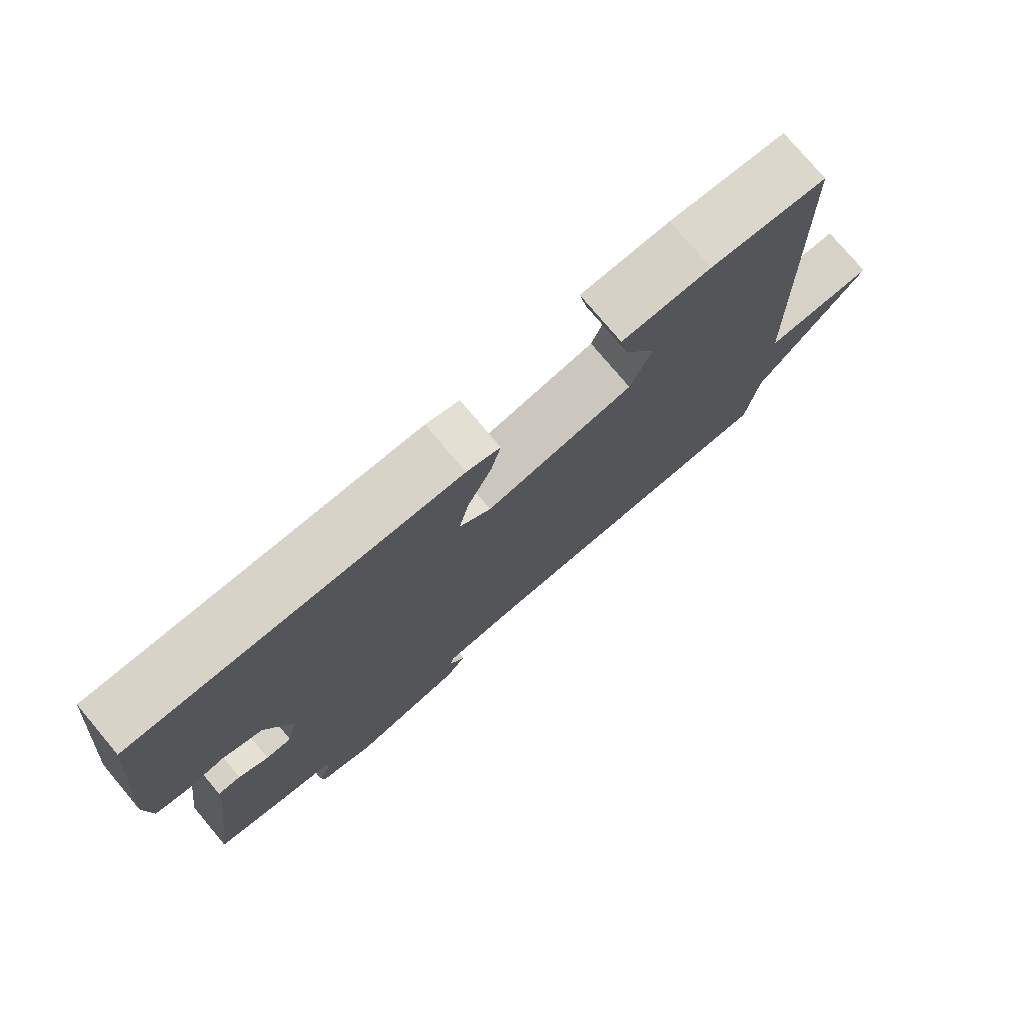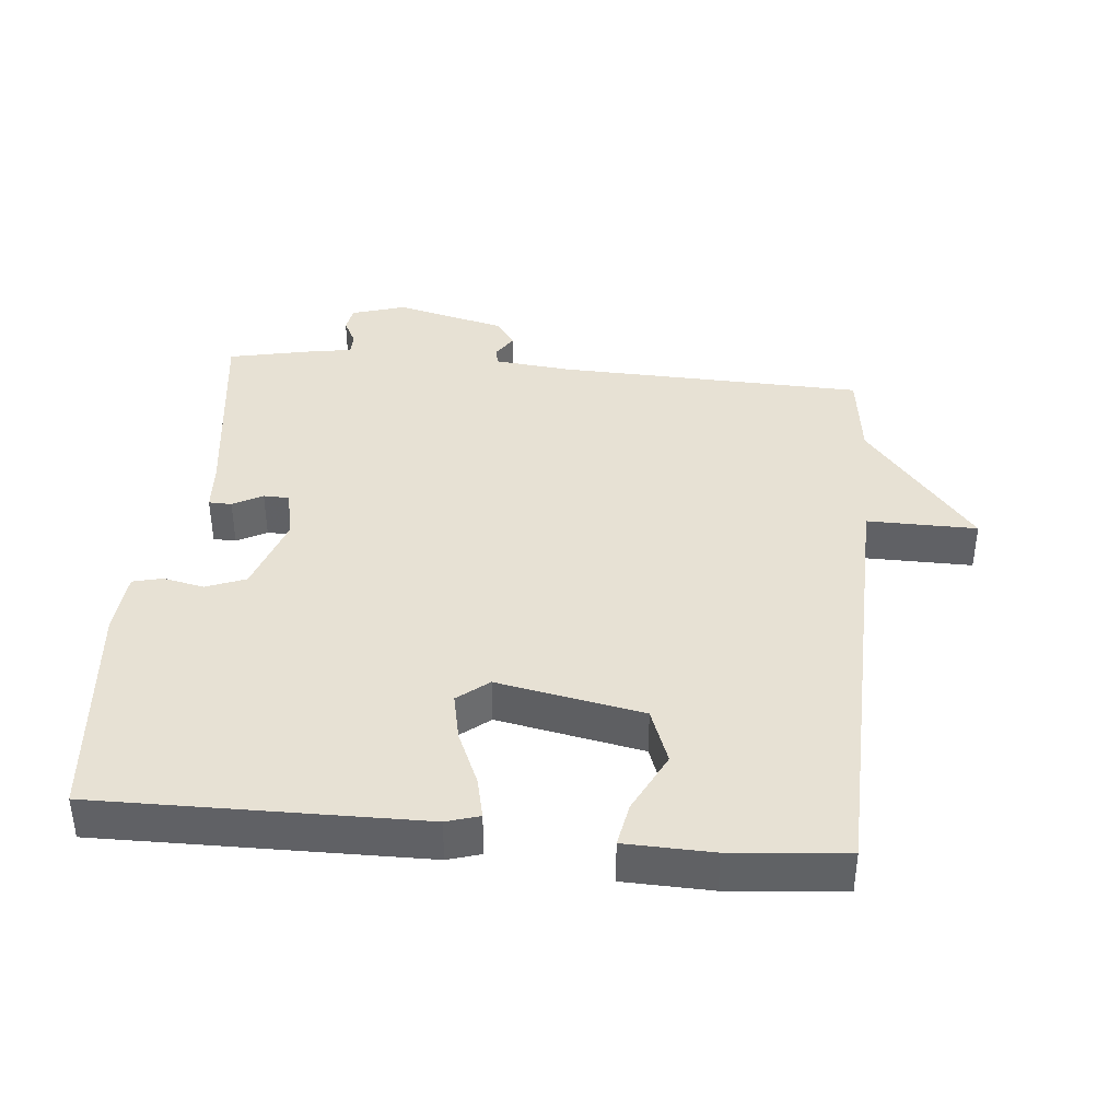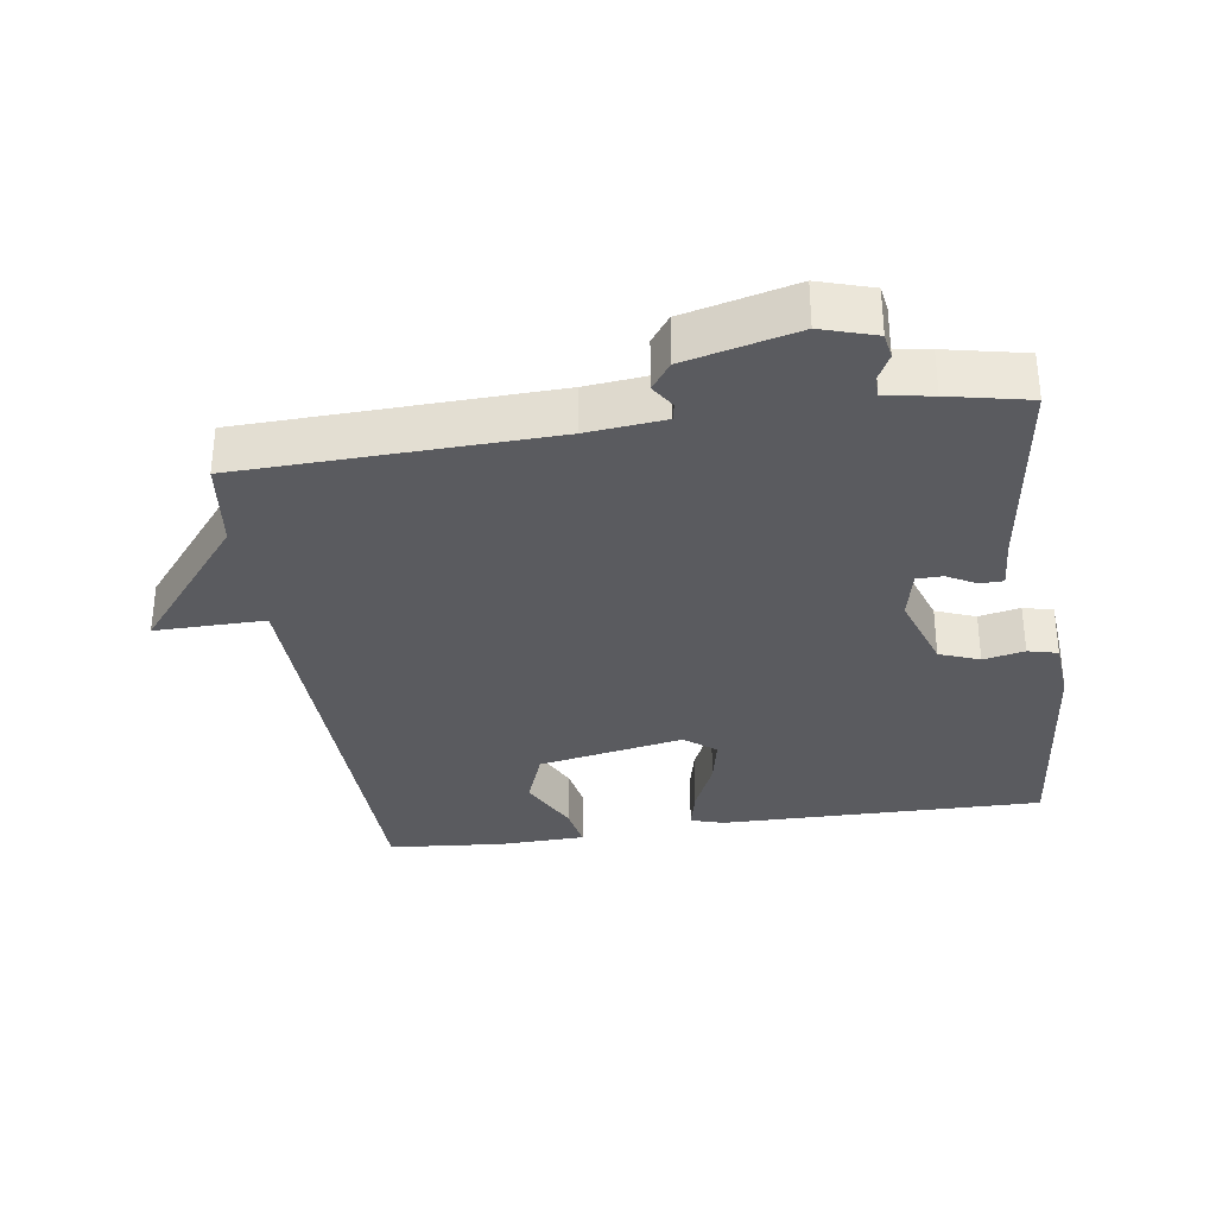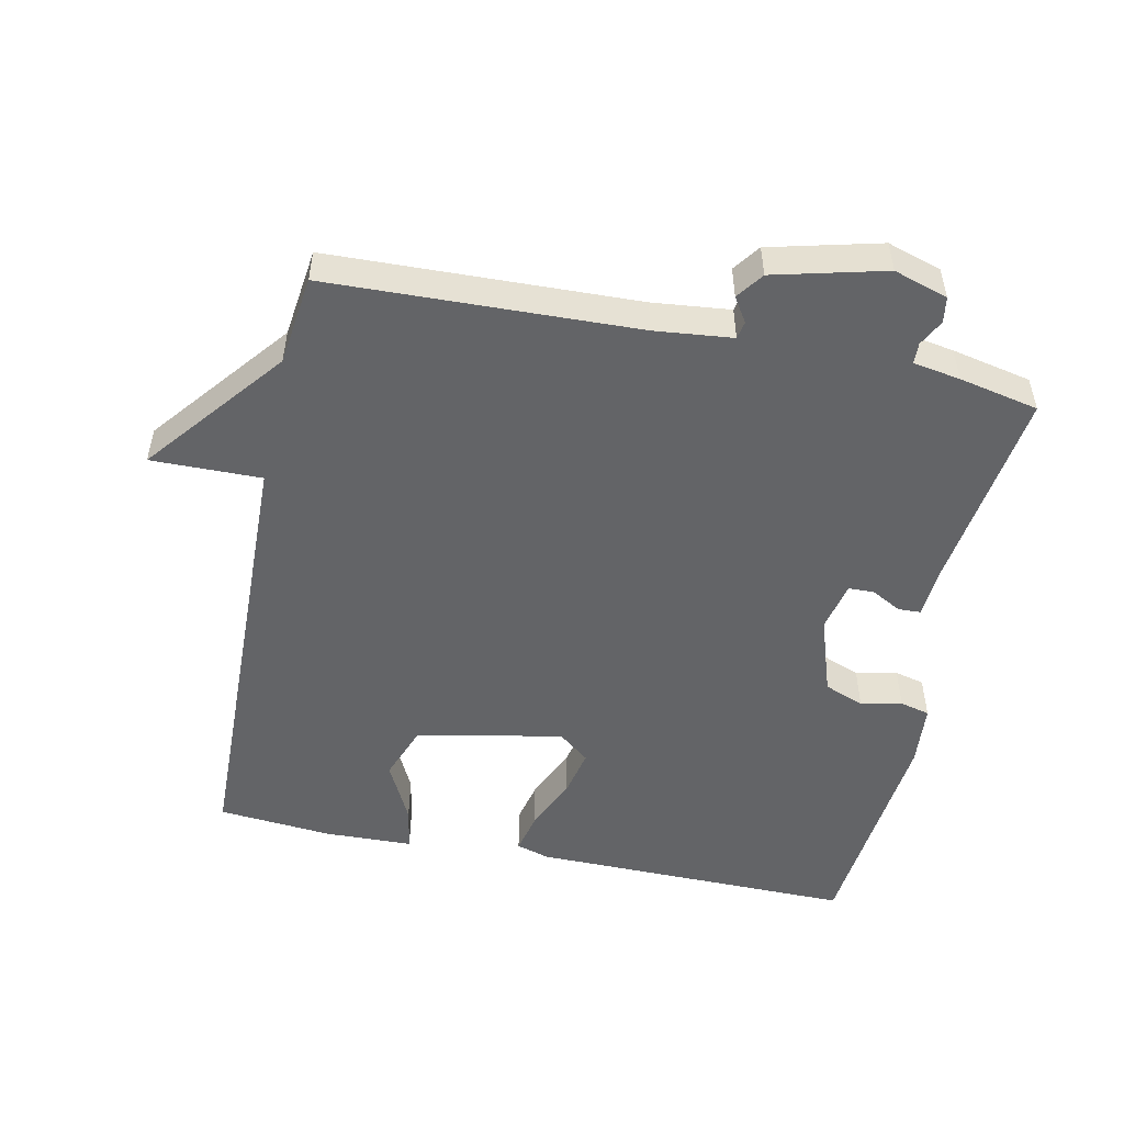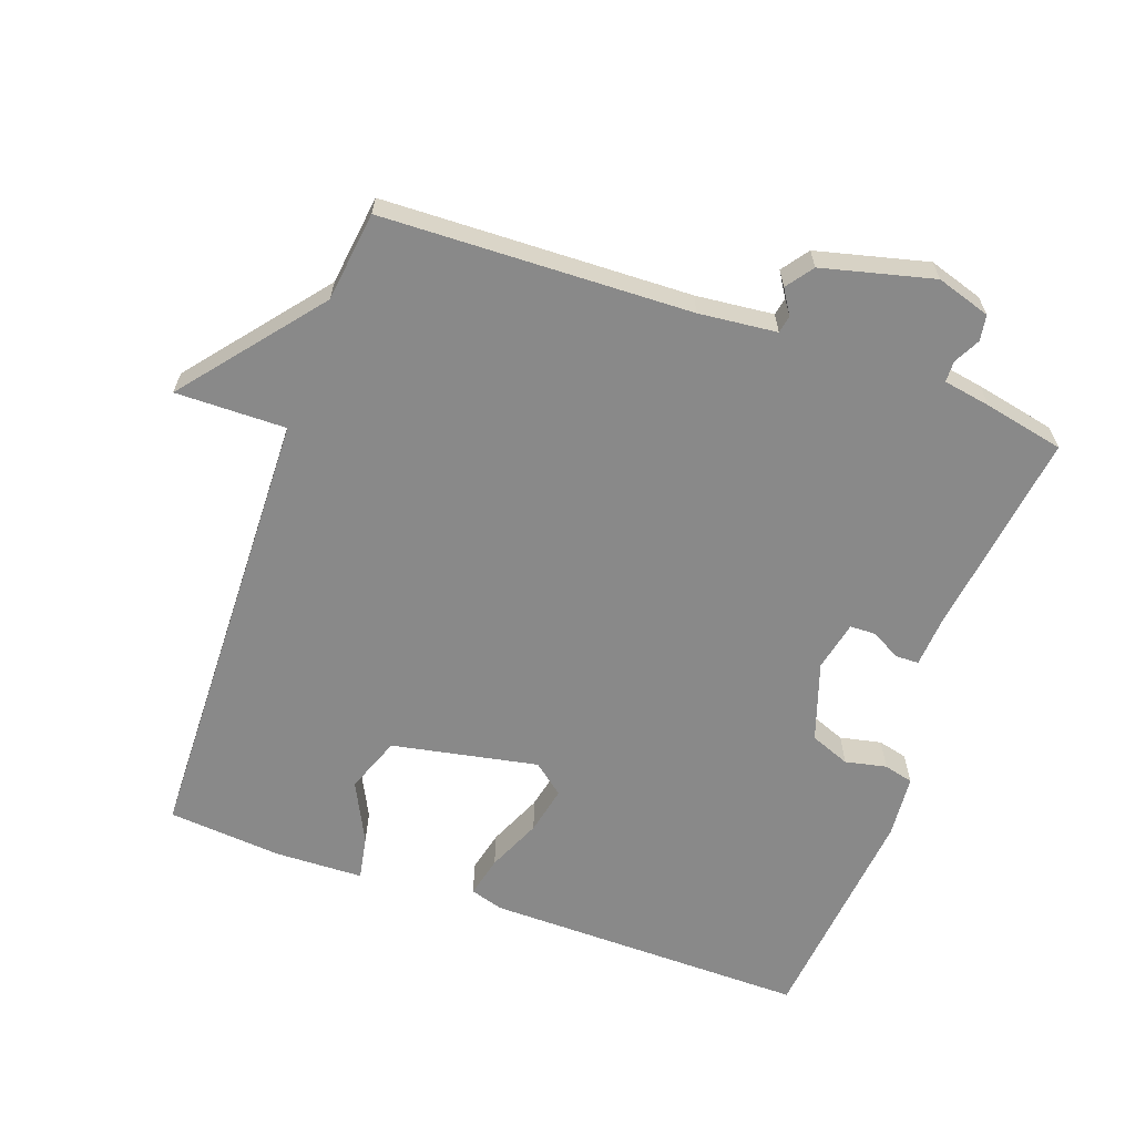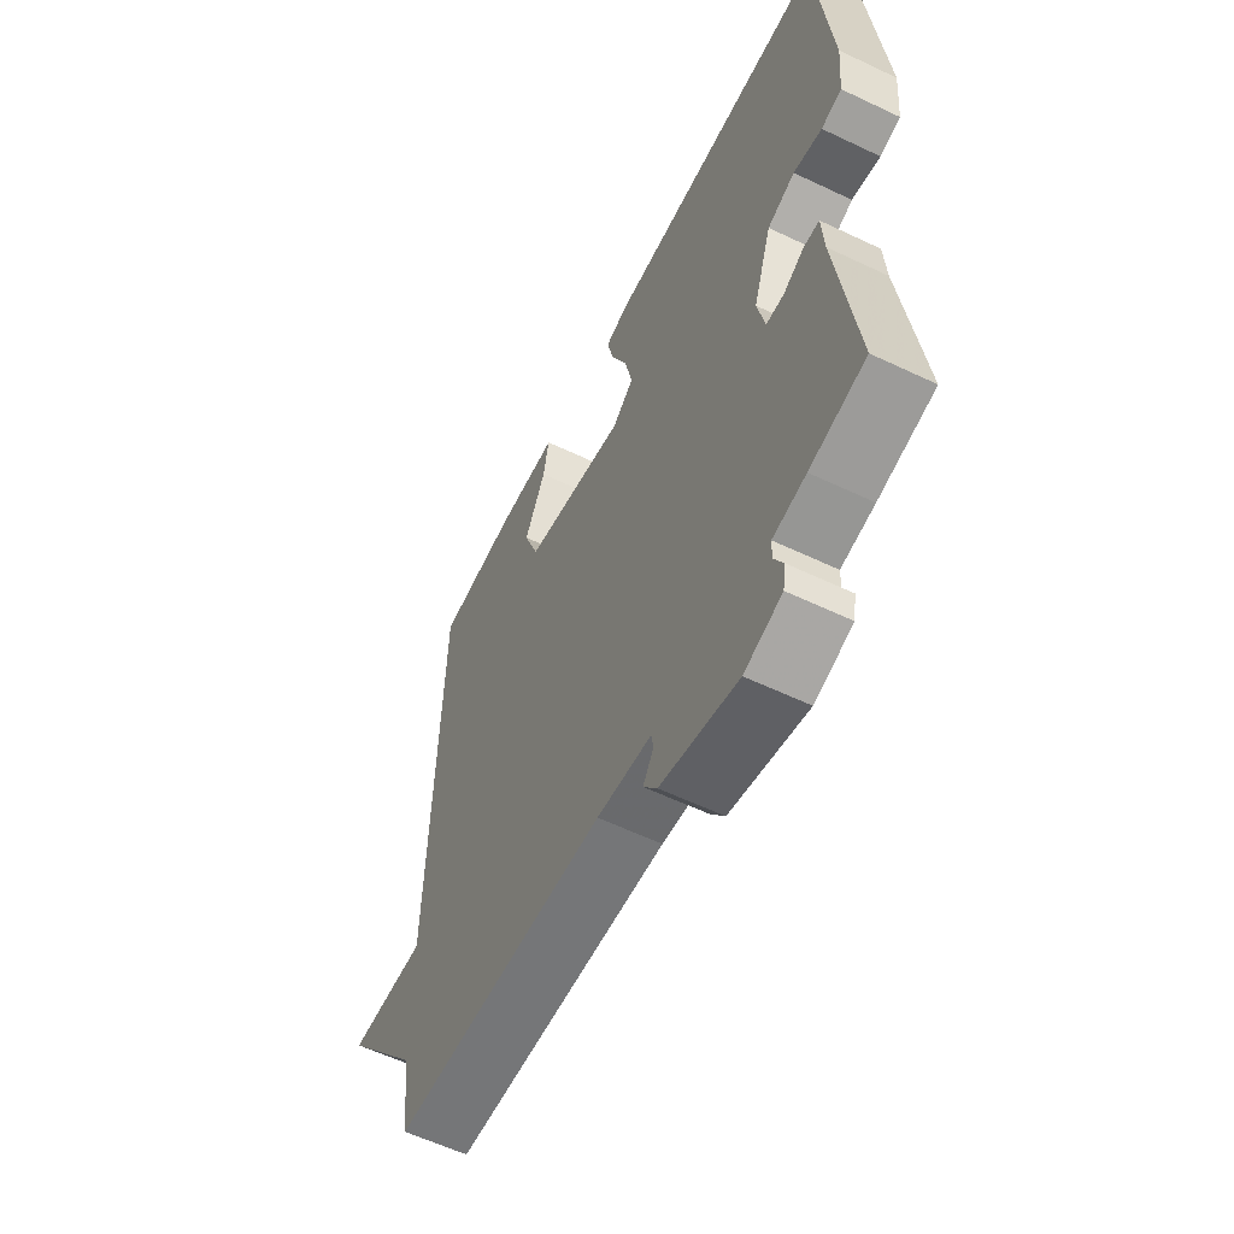
<metadata>
{"format":"obj","ext":"obj","renderer":"f3d","projection":"perspective","resolution":1024,"background":"white","views":[{"elev":77.0,"azim":-40.1,"up":"+Z"},{"elev":39.5,"azim":5.4,"up":"+Y"},{"elev":-32.8,"azim":-171.6,"up":"+Y"},{"elev":-51.2,"azim":168.2,"up":"+Y"},{"elev":-63.2,"azim":160.3,"up":"+Y"},{"elev":-58.6,"azim":-116.2,"up":"+Z"}]}
</metadata>
<code>
v -0.5 0.07 -0.5
v -0.459 0.07 -0.194
v -0.454 0.07 -0.12
v -0.42 0.07 -0.119
v -0.376 0.07 -0.143
v -0.338 0.07 -0.142
v -0.322 0.07 -0.068
v -0.361 0.07 0.049
v -0.42 0.07 0.072
v -0.481 0.07 0.059
v -0.525 0.07 0.07
v -0.533 0.07 0.163
v -0.5 0.07 0.5
v -0.021 0.07 0.495
v 0.028 0.07 0.48
v 0.014 0.07 0.419
v -0.021 0.07 0.339
v -0.036 0.07 0.268
v 0.01 0.07 0.231
v 0.226 0.07 0.273
v 0.257 0.07 0.356
v 0.212 0.07 0.446
v 0.2 0.07 0.511
v 0.33 0.07 0.515
v 0.5 0.07 0.5
v 0.517 0.07 -0.167
v 0.68 0.07 -0.165
v 0.517 0.07 -0.367
v 0.5 0.07 -0.5
v 0.045 0.07 -0.515
v -0.07 0.07 -0.527
v -0.075 0.07 -0.553
v -0.052 0.07 -0.589
v -0.081 0.07 -0.629
v -0.245 0.07 -0.67
v -0.325 0.07 -0.645
v -0.331 0.07 -0.607
v -0.311 0.07 -0.568
v -0.312 0.07 -0.537
v -0.382 0.07 -0.525
v -0.5 0 -0.5
v -0.459 0 -0.194
v -0.454 0 -0.12
v -0.42 0 -0.119
v -0.376 0 -0.143
v -0.338 0 -0.142
v -0.322 0 -0.068
v -0.361 0 0.049
v -0.42 0 0.072
v -0.481 0 0.059
v -0.525 0 0.07
v -0.533 0 0.163
v -0.5 0 0.5
v -0.021 0 0.495
v 0.028 0 0.48
v 0.014 0 0.419
v -0.021 0 0.339
v -0.036 0 0.268
v 0.01 0 0.231
v 0.226 0 0.273
v 0.257 0 0.356
v 0.212 0 0.446
v 0.2 0 0.511
v 0.33 0 0.515
v 0.5 0 0.5
v 0.517 0 -0.167
v 0.68 0 -0.165
v 0.517 0 -0.367
v 0.5 0 -0.5
v 0.045 0 -0.515
v -0.07 0 -0.527
v -0.075 0 -0.553
v -0.052 0 -0.589
v -0.081 0 -0.629
v -0.245 0 -0.67
v -0.325 0 -0.645
v -0.331 0 -0.607
v -0.311 0 -0.568
v -0.312 0 -0.537
v -0.382 0 -0.525
f 39 40 1 2
f 36 37 38
f 35 36 38
f 34 35 38
f 33 34 38
f 32 33 38
f 31 32 38 39
f 3 4 5
f 2 3 5
f 39 2 5
f 31 39 5
f 30 31 5
f 30 5 6
f 29 30 6
f 28 29 6
f 26 27 28
f 23 24 25
f 22 23 25
f 21 22 25
f 25 26 28
f 21 25 28
f 20 21 28
f 15 16 17
f 14 15 17
f 13 14 17
f 12 13 17
f 11 12 17
f 10 11 17
f 9 10 17
f 8 9 17 18
f 7 8 18 19
f 19 20 28
f 7 19 28
f 6 7 28
f 42 41 80 79
f 78 77 76
f 78 76 75
f 78 75 74
f 78 74 73
f 78 73 72
f 79 78 72 71
f 45 44 43
f 45 43 42
f 45 42 79
f 45 79 71
f 45 71 70
f 46 45 70
f 46 70 69
f 46 69 68
f 68 67 66
f 65 64 63
f 65 63 62
f 65 62 61
f 68 66 65
f 68 65 61
f 68 61 60
f 57 56 55
f 57 55 54
f 57 54 53
f 57 53 52
f 57 52 51
f 57 51 50
f 57 50 49
f 58 57 49 48
f 59 58 48 47
f 68 60 59
f 68 59 47
f 68 47 46
f 1 41 42 2
f 2 42 43 3
f 3 43 44 4
f 4 44 45 5
f 5 45 46 6
f 6 46 47 7
f 7 47 48 8
f 8 48 49 9
f 9 49 50 10
f 10 50 51 11
f 11 51 52 12
f 12 52 53 13
f 13 53 54 14
f 14 54 55 15
f 15 55 56 16
f 16 56 57 17
f 17 57 58 18
f 18 58 59 19
f 19 59 60 20
f 20 60 61 21
f 21 61 62 22
f 22 62 63 23
f 23 63 64 24
f 24 64 65 25
f 25 65 66 26
f 26 66 67 27
f 27 67 68 28
f 28 68 69 29
f 29 69 70 30
f 30 70 71 31
f 31 71 72 32
f 32 72 73 33
f 33 73 74 34
f 34 74 75 35
f 35 75 76 36
f 36 76 77 37
f 37 77 78 38
f 38 78 79 39
f 39 79 80 40
f 40 80 41 1

</code>
